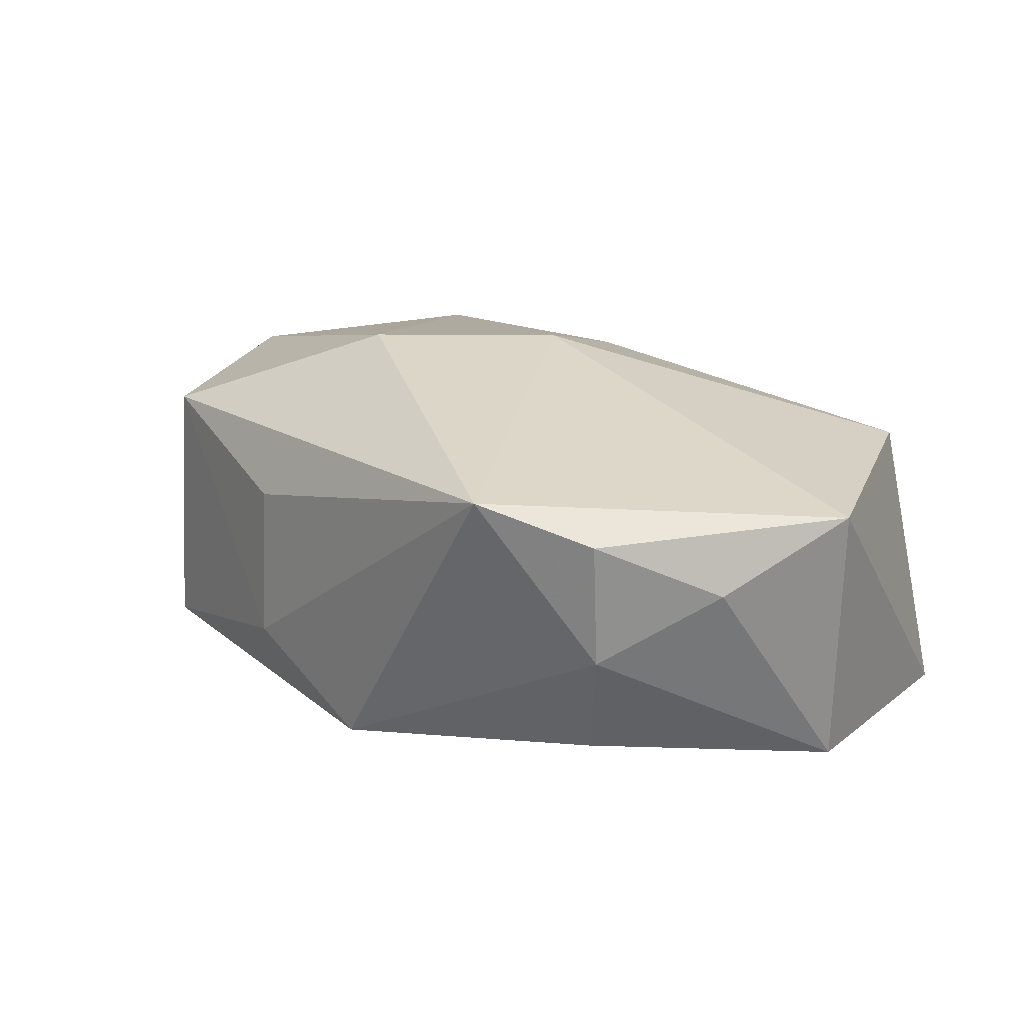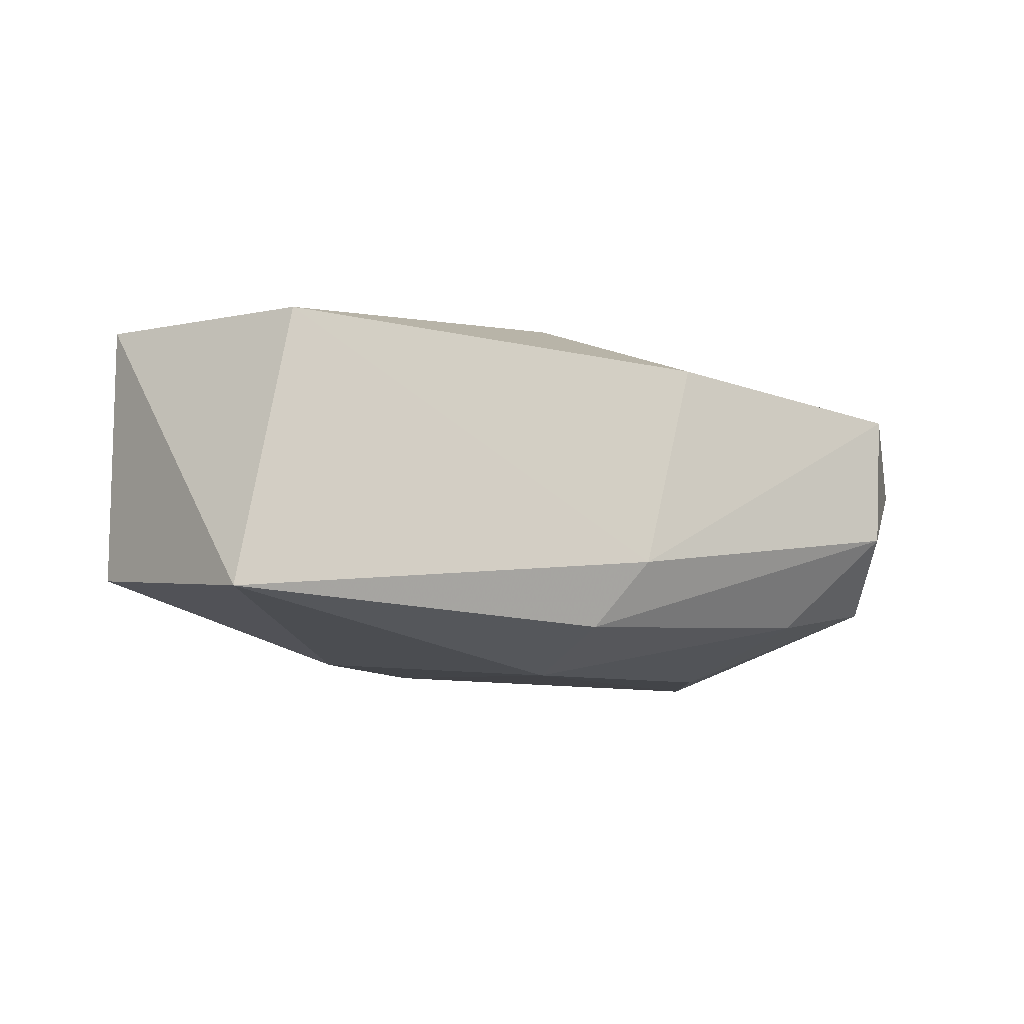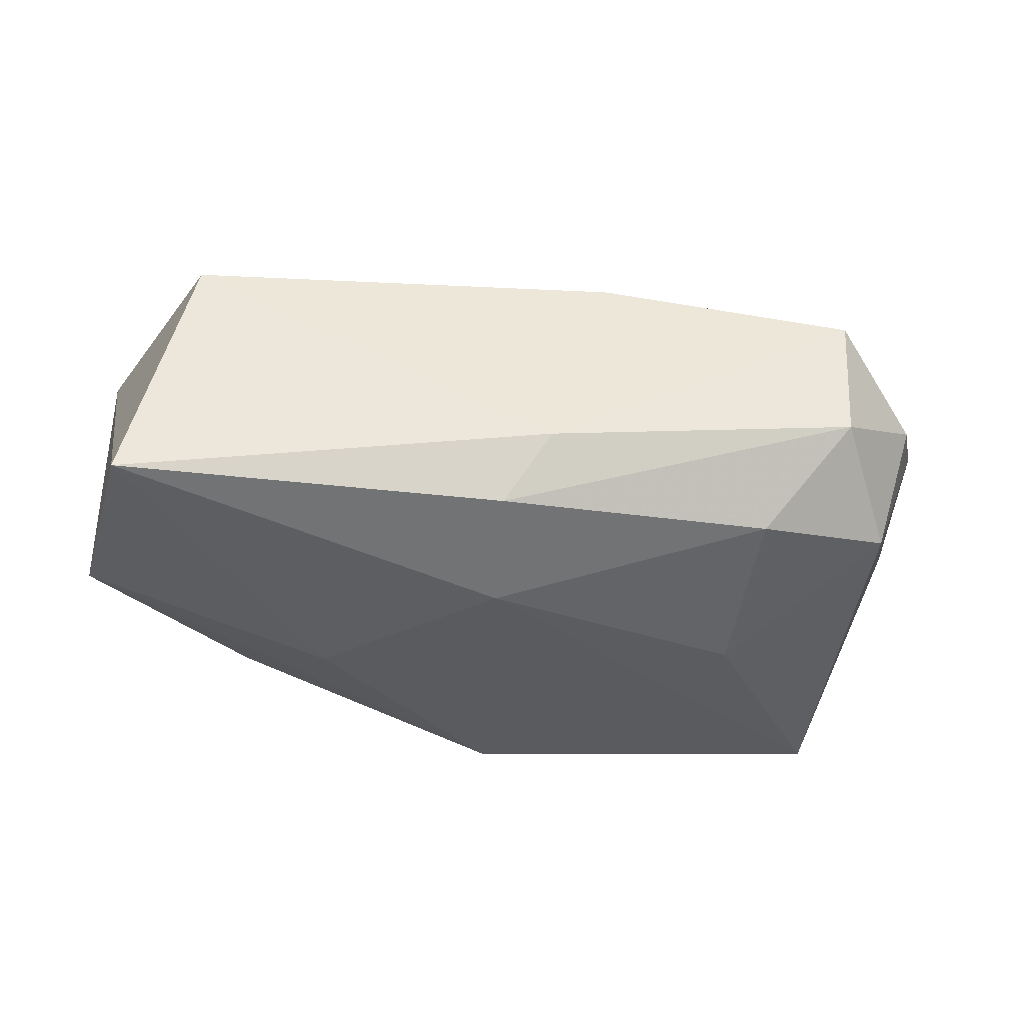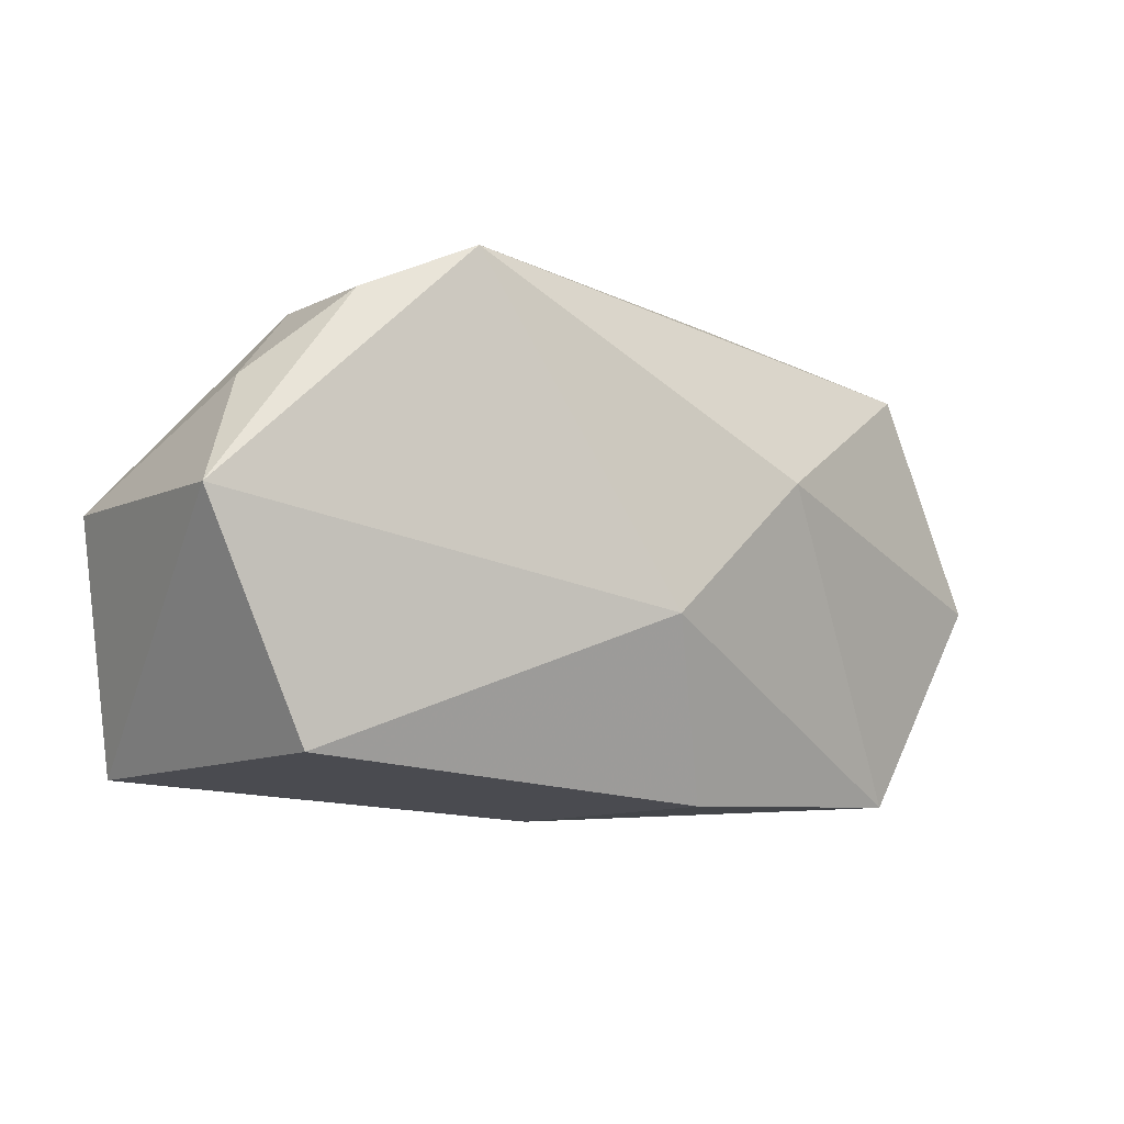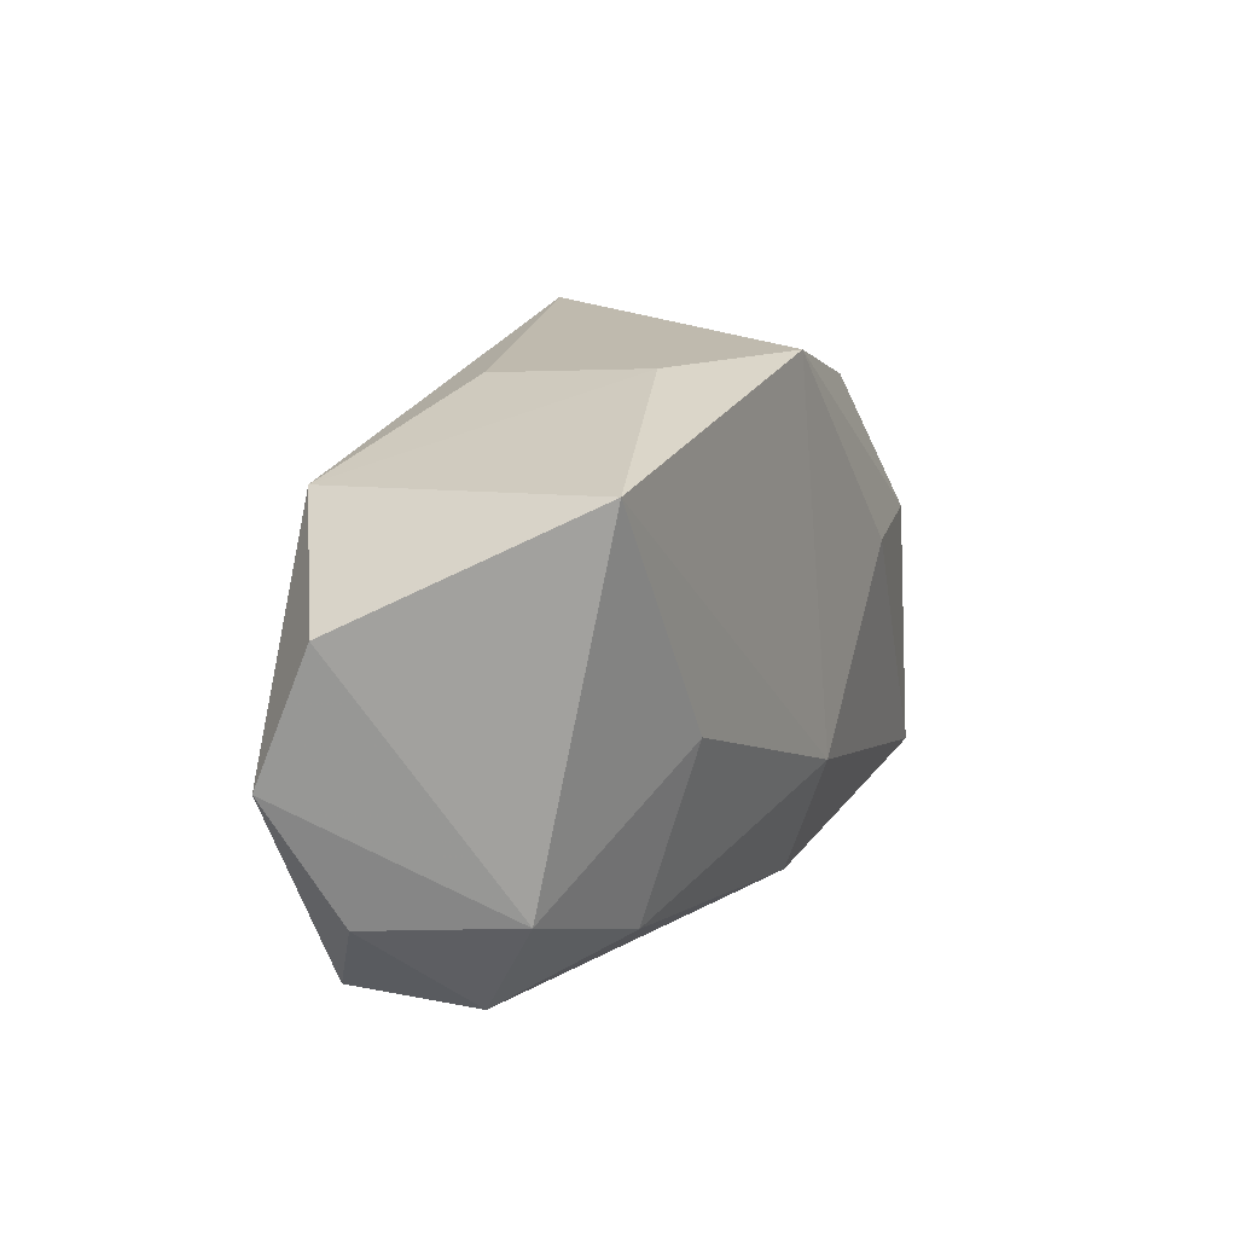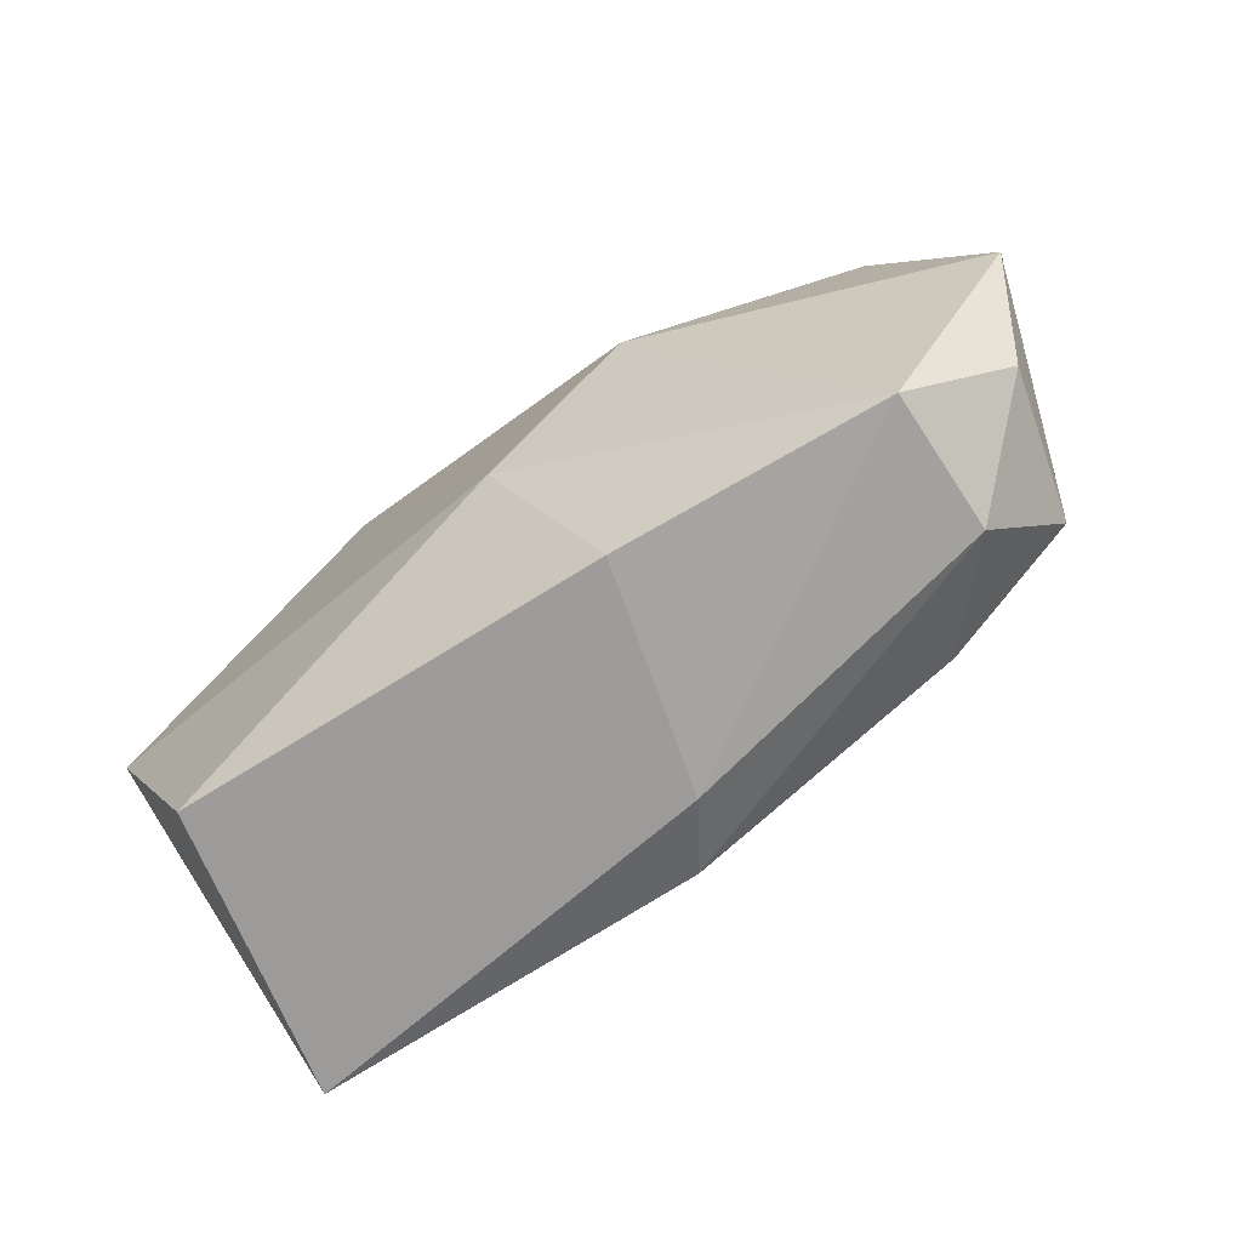
<metadata>
{"format":"obj","ext":"obj","renderer":"f3d","projection":"perspective","resolution":1024,"background":"white","views":[{"elev":25.3,"azim":-135.8,"up":"+Z"},{"elev":-9.4,"azim":-29.6,"up":"+Z"},{"elev":-35.9,"azim":-6.1,"up":"+Z"},{"elev":-7.3,"azim":-34.1,"up":"+Y"},{"elev":15.6,"azim":116.0,"up":"+Y"},{"elev":-70.4,"azim":36.5,"up":"+Y"}]}
</metadata>
<code>
v -0.0147 0.01987 0.01276
v 0.001749 -0.01982 -0.00646
v -0.03488 0.001437 0.01201
v -0.03488 0.001633 -0.007926
v 0.01112 0.01987 -0.007526
v -0.02355 0.01605 0.00122
v 0.0286 0.01573 -0.01349
v 0.0008478 -0.005212 0.01528
v 0.02993 -0.01065 -0.008323
v 0.01146 0.01876 0.004729
v -0.03023 0.009857 0.006958
v -0.02172 0.01445 -0.007334
v 0.03314 -0.01162 0.002468
v 0.02804 0.01431 0.007631
v -0.01484 0.003759 -0.01349
v -0.03165 -0.01701 -0.01009
v 0.0002036 0.01987 -0.01294
v -0.0269 -0.01558 0.01127
v 0.02597 -0.01866 -0.002841
v 0.03632 -0.002582 0.00683
v -0.001811 -0.01759 -0.01156
v 0.0118 0.005129 0.01527
v 0.0184 -0.001352 -0.01407
v 0.006515 -0.01878 0.009623
v 0.0358 0.00718 0.002806
v -0.02318 0.01613 0.01069
v -0.001549 -0.008856 -0.01473
v 0.0194 -0.01435 -0.01029
v 0.02653 -0.01869 0.007423
f 22 20 14
f 14 1 22
f 3 18 8
f 22 1 8
f 8 1 3
f 17 1 5
f 1 17 6
f 5 1 10
f 10 14 5
f 1 14 10
f 29 20 22
f 22 8 29
f 24 8 18
f 24 18 2
f 24 29 8
f 2 29 24
f 2 18 16
f 3 4 16
f 16 18 3
f 3 1 26
f 1 6 26
f 12 17 4
f 4 6 12
f 12 6 17
f 15 17 27
f 27 16 15
f 4 17 15
f 15 16 4
f 3 26 11
f 11 26 6
f 11 4 3
f 11 6 4
f 25 14 20
f 20 9 25
f 20 29 13
f 13 9 20
f 27 23 28
f 23 9 28
f 7 25 9
f 7 9 23
f 5 14 7
f 14 25 7
f 7 17 5
f 27 17 7
f 7 23 27
f 19 13 29
f 9 13 19
f 19 28 9
f 19 29 2
f 21 16 27
f 27 28 21
f 2 16 21
f 21 19 2
f 28 19 21

</code>
